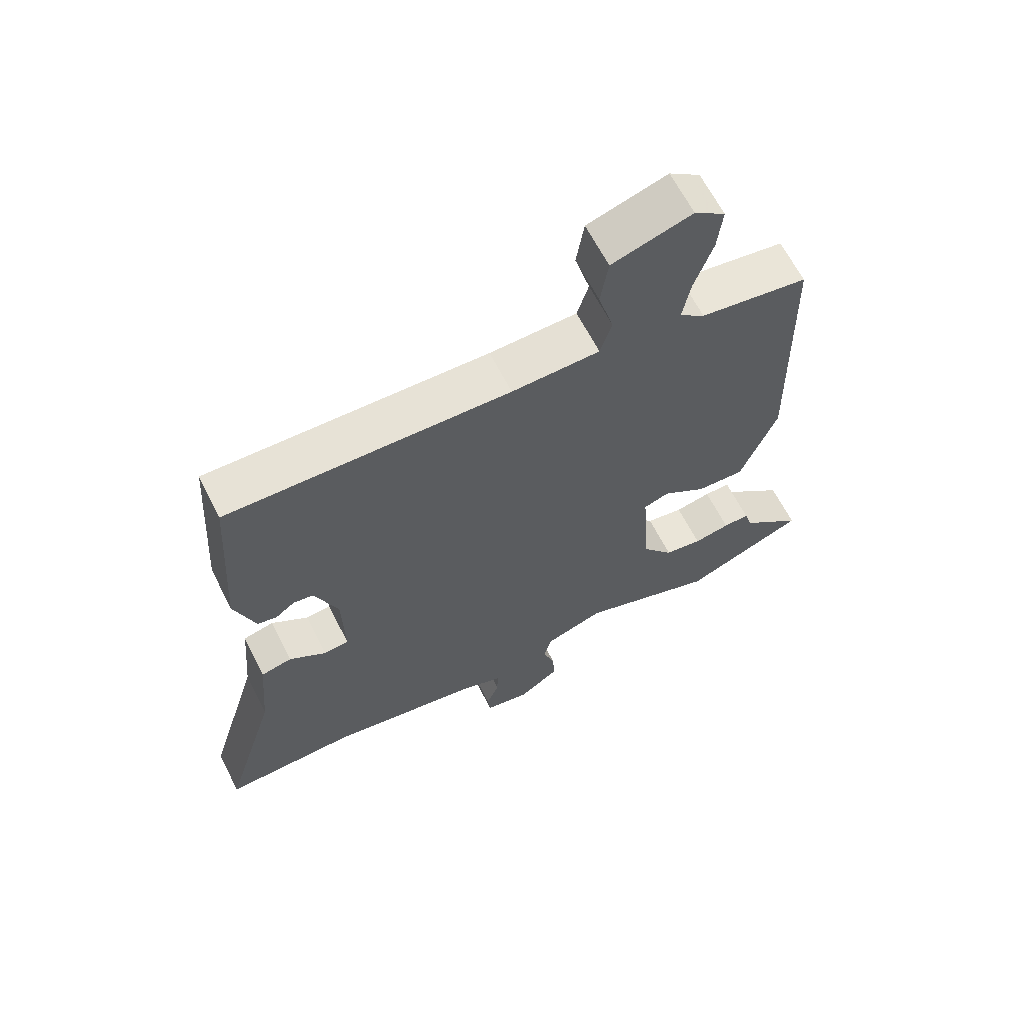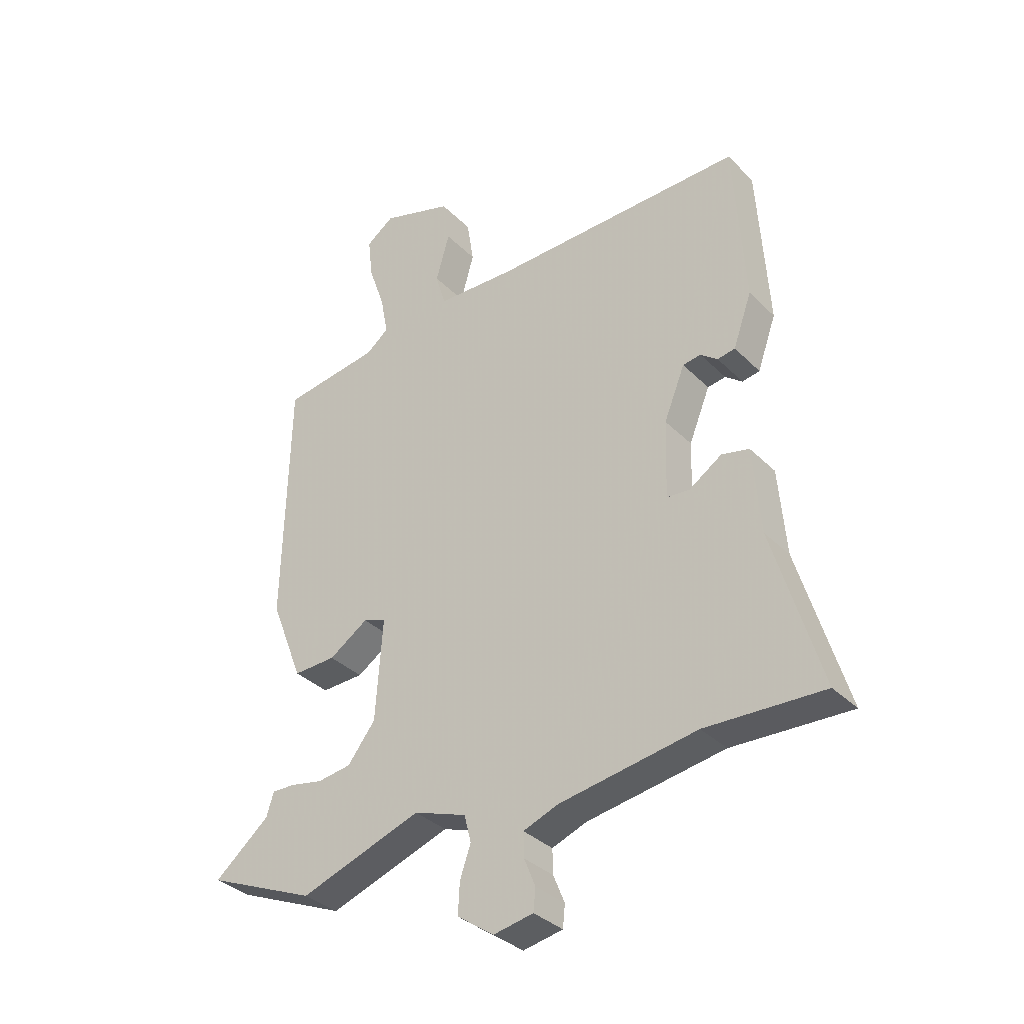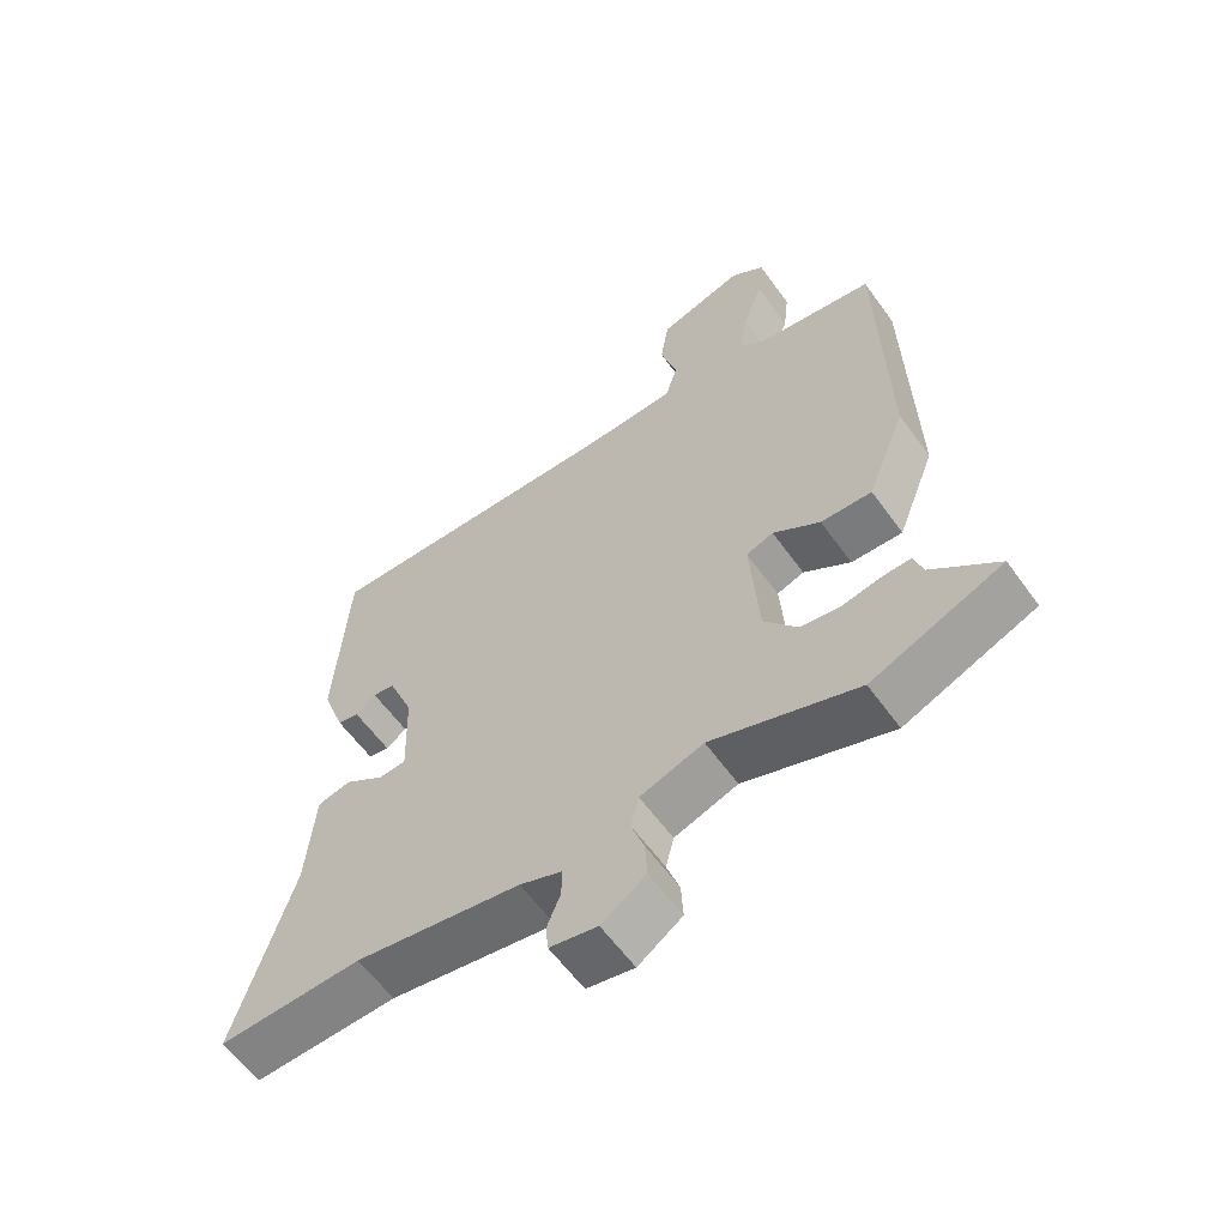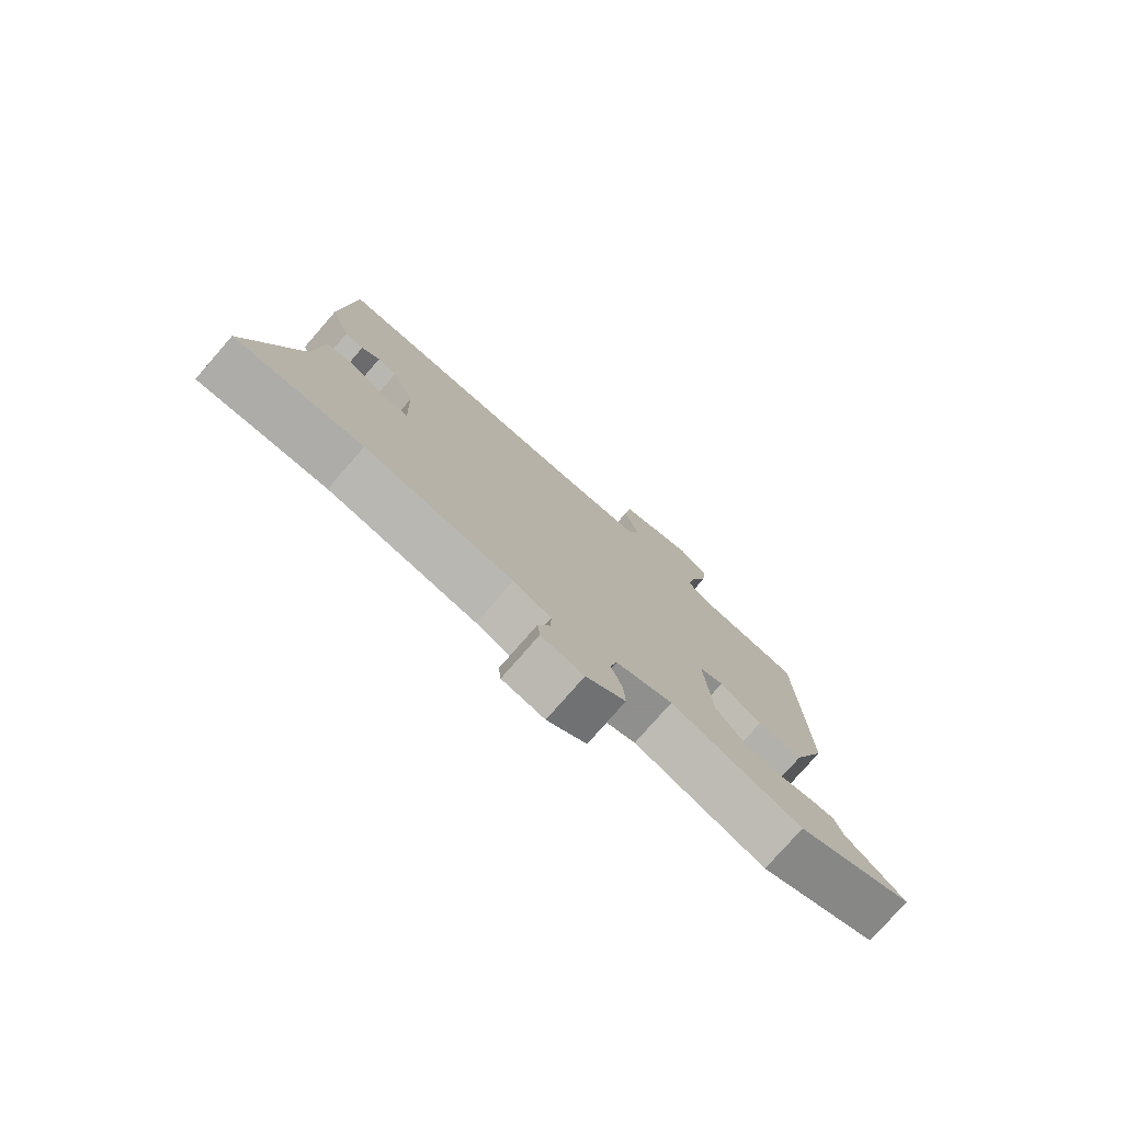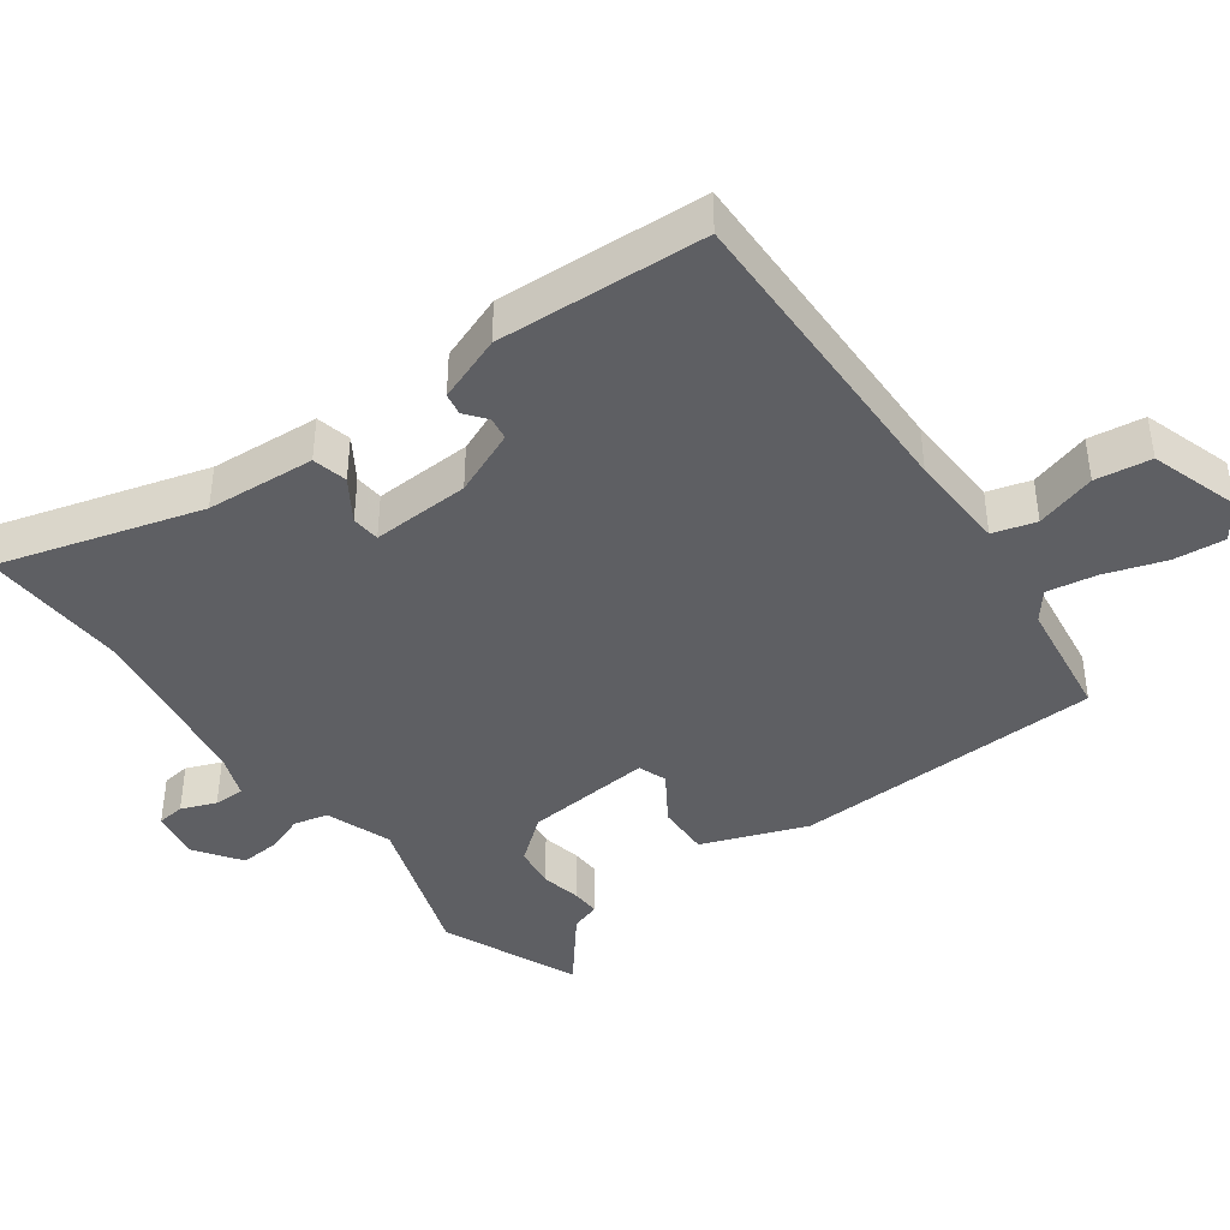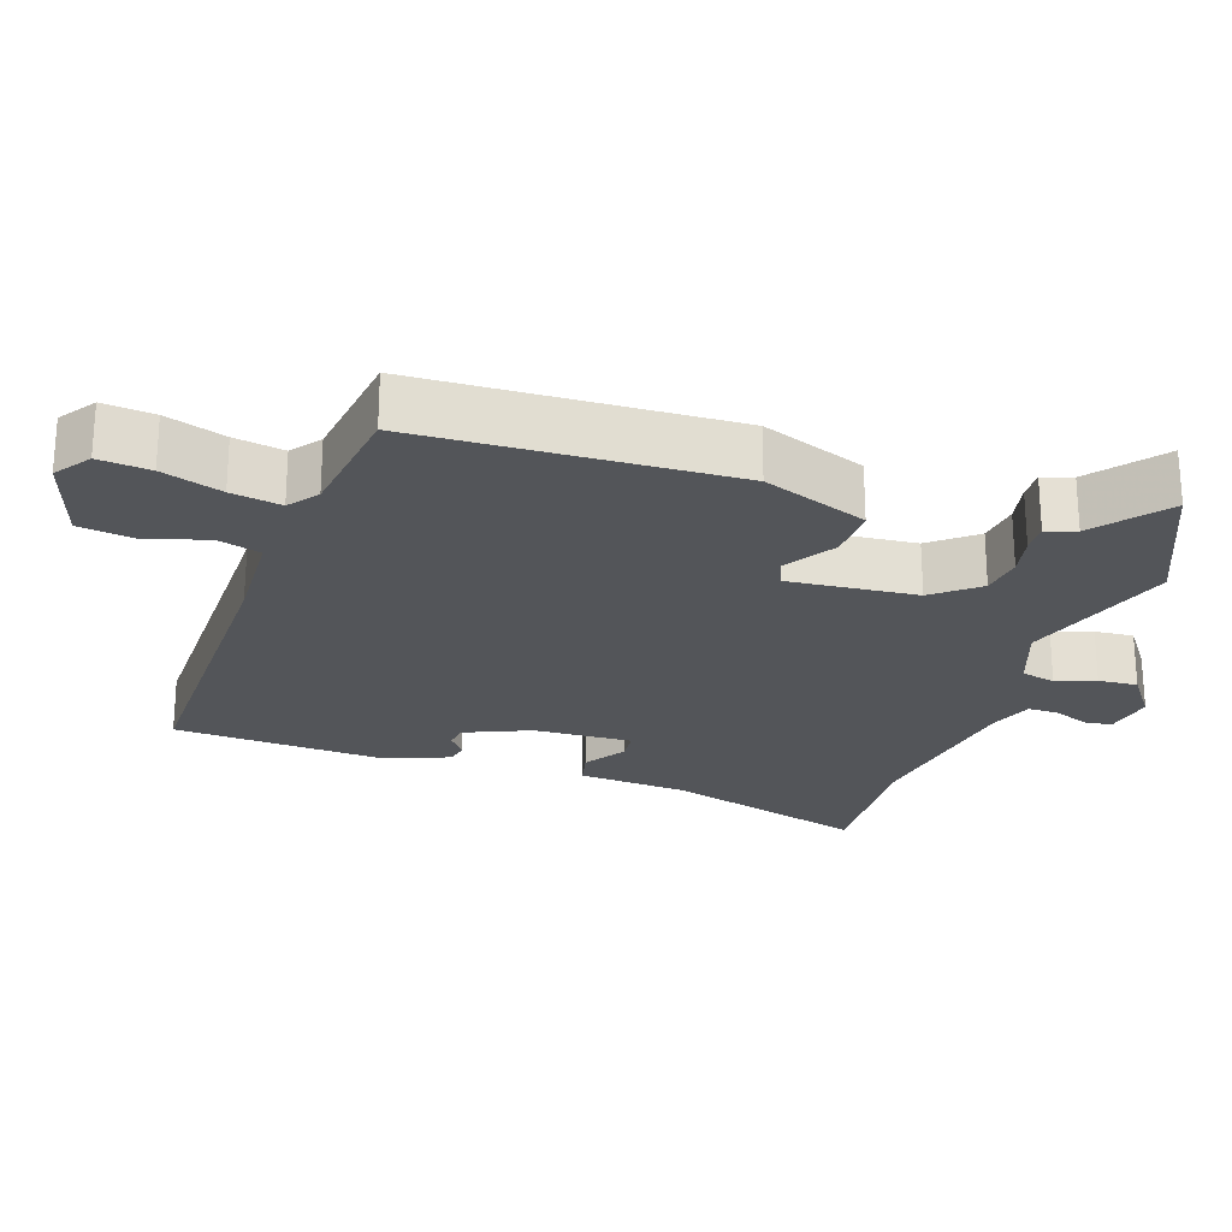
<metadata>
{"format":"obj","ext":"obj","renderer":"f3d","projection":"perspective","resolution":1024,"background":"white","views":[{"elev":64.2,"azim":-26.9,"up":"+Z"},{"elev":-34.2,"azim":-142.8,"up":"+Z"},{"elev":-59.9,"azim":35.6,"up":"+Z"},{"elev":-77.8,"azim":-41.1,"up":"+Z"},{"elev":-41.7,"azim":-53.2,"up":"+Y"},{"elev":-24.2,"azim":72.4,"up":"+Y"}]}
</metadata>
<code>
v 0.486 0.07 0.447
v 0.496 0.07 0.009
v 0.439 0.07 -0.137
v 0.364 0.07 -0.134
v 0.295 0.07 -0.088
v 0.255 0.07 -0.102
v 0.268 0.07 -0.282
v 0.317 0.07 -0.345
v 0.376 0.07 -0.354
v 0.433 0.07 -0.343
v 0.474 0.07 -0.342
v 0.487 0.07 -0.384
v 0.584 0.07 -0.465
v 0.392 0.07 -0.545
v 0.177 0.07 -0.469
v 0.084 0.07 -0.501
v 0.072 0.07 -0.549
v 0.091 0.07 -0.604
v 0.094 0.07 -0.659
v 0.029 0.07 -0.704
v -0.041 0.07 -0.69
v -0.045 0.07 -0.651
v -0.025 0.07 -0.602
v -0.024 0.07 -0.559
v -0.086 0.07 -0.535
v -0.329 0.07 -0.494
v -0.538 0.07 -0.501
v -0.453 0.07 -0.219
v -0.44 0.07 -0.066
v -0.391 0.07 -0.055
v -0.333 0.07 -0.094
v -0.293 0.07 -0.091
v -0.297 0.07 0.047
v -0.334 0.07 0.139
v -0.366 0.07 0.144
v -0.396 0.07 0.121
v -0.427 0.07 0.127
v -0.46 0.07 0.22
v -0.441 0.07 0.513
v 0.005 0.07 0.501
v 0.144 0.07 0.505
v 0.162 0.07 0.565
v 0.138 0.07 0.65
v 0.15 0.07 0.728
v 0.276 0.07 0.767
v 0.325 0.07 0.731
v 0.317 0.07 0.659
v 0.288 0.07 0.575
v 0.275 0.07 0.505
v 0.315 0.07 0.473
v 0.486 0 0.447
v 0.496 0 0.009
v 0.439 0 -0.137
v 0.364 0 -0.134
v 0.295 0 -0.088
v 0.255 0 -0.102
v 0.268 0 -0.282
v 0.317 0 -0.345
v 0.376 0 -0.354
v 0.433 0 -0.343
v 0.474 0 -0.342
v 0.487 0 -0.384
v 0.584 0 -0.465
v 0.392 0 -0.545
v 0.177 0 -0.469
v 0.084 0 -0.501
v 0.072 0 -0.549
v 0.091 0 -0.604
v 0.094 0 -0.659
v 0.029 0 -0.704
v -0.041 0 -0.69
v -0.045 0 -0.651
v -0.025 0 -0.602
v -0.024 0 -0.559
v -0.086 0 -0.535
v -0.329 0 -0.494
v -0.538 0 -0.501
v -0.453 0 -0.219
v -0.44 0 -0.066
v -0.391 0 -0.055
v -0.333 0 -0.094
v -0.293 0 -0.091
v -0.297 0 0.047
v -0.334 0 0.139
v -0.366 0 0.144
v -0.396 0 0.121
v -0.427 0 0.127
v -0.46 0 0.22
v -0.441 0 0.513
v 0.005 0 0.501
v 0.144 0 0.505
v 0.162 0 0.565
v 0.138 0 0.65
v 0.15 0 0.728
v 0.276 0 0.767
v 0.325 0 0.731
v 0.317 0 0.659
v 0.288 0 0.575
v 0.275 0 0.505
v 0.315 0 0.473
f 45 46 47 48
f 45 48 49
f 42 43 44 45
f 41 42 45 49
f 40 41 49 50
f 35 36 37 38
f 34 35 38 39
f 33 34 39 40
f 28 29 30 31
f 26 27 28 31
f 25 26 31 32
f 24 25 32 33
f 20 21 22 23
f 20 23 24
f 17 18 19 20
f 16 17 20 24
f 12 13 14 15
f 10 11 12 15
f 9 10 15 16
f 8 9 16
f 7 8 16 24
f 2 3 4 5
f 2 5 6
f 1 2 6
f 50 1 6
f 40 50 6
f 24 33 40
f 6 7 24 40
f 98 97 96 95
f 99 98 95
f 95 94 93 92
f 99 95 92 91
f 100 99 91 90
f 88 87 86 85
f 89 88 85 84
f 90 89 84 83
f 81 80 79 78
f 81 78 77 76
f 82 81 76 75
f 83 82 75 74
f 73 72 71 70
f 74 73 70
f 70 69 68 67
f 74 70 67 66
f 65 64 63 62
f 65 62 61 60
f 66 65 60 59
f 66 59 58
f 74 66 58 57
f 55 54 53 52
f 56 55 52
f 56 52 51
f 56 51 100
f 56 100 90
f 90 83 74
f 90 74 57 56
f 1 51 52 2
f 2 52 53 3
f 3 53 54 4
f 4 54 55 5
f 5 55 56 6
f 6 56 57 7
f 7 57 58 8
f 8 58 59 9
f 9 59 60 10
f 10 60 61 11
f 11 61 62 12
f 12 62 63 13
f 13 63 64 14
f 14 64 65 15
f 15 65 66 16
f 16 66 67 17
f 17 67 68 18
f 18 68 69 19
f 19 69 70 20
f 20 70 71 21
f 21 71 72 22
f 22 72 73 23
f 23 73 74 24
f 24 74 75 25
f 25 75 76 26
f 26 76 77 27
f 27 77 78 28
f 28 78 79 29
f 29 79 80 30
f 30 80 81 31
f 31 81 82 32
f 32 82 83 33
f 33 83 84 34
f 34 84 85 35
f 35 85 86 36
f 36 86 87 37
f 37 87 88 38
f 38 88 89 39
f 39 89 90 40
f 40 90 91 41
f 41 91 92 42
f 42 92 93 43
f 43 93 94 44
f 44 94 95 45
f 45 95 96 46
f 46 96 97 47
f 47 97 98 48
f 48 98 99 49
f 49 99 100 50
f 50 100 51 1

</code>
